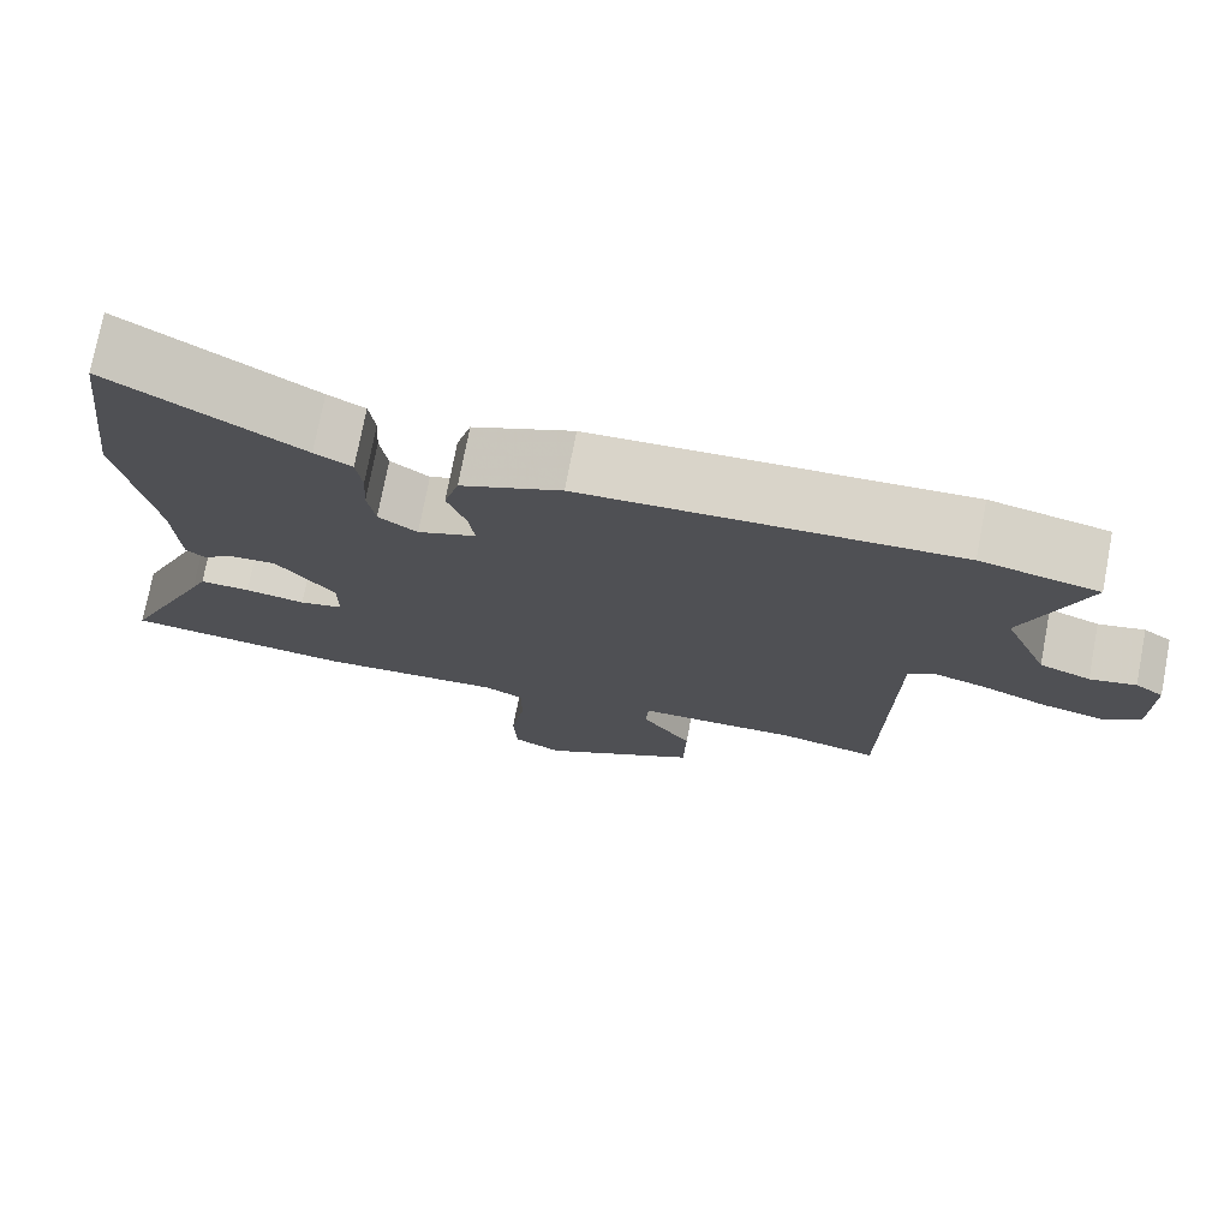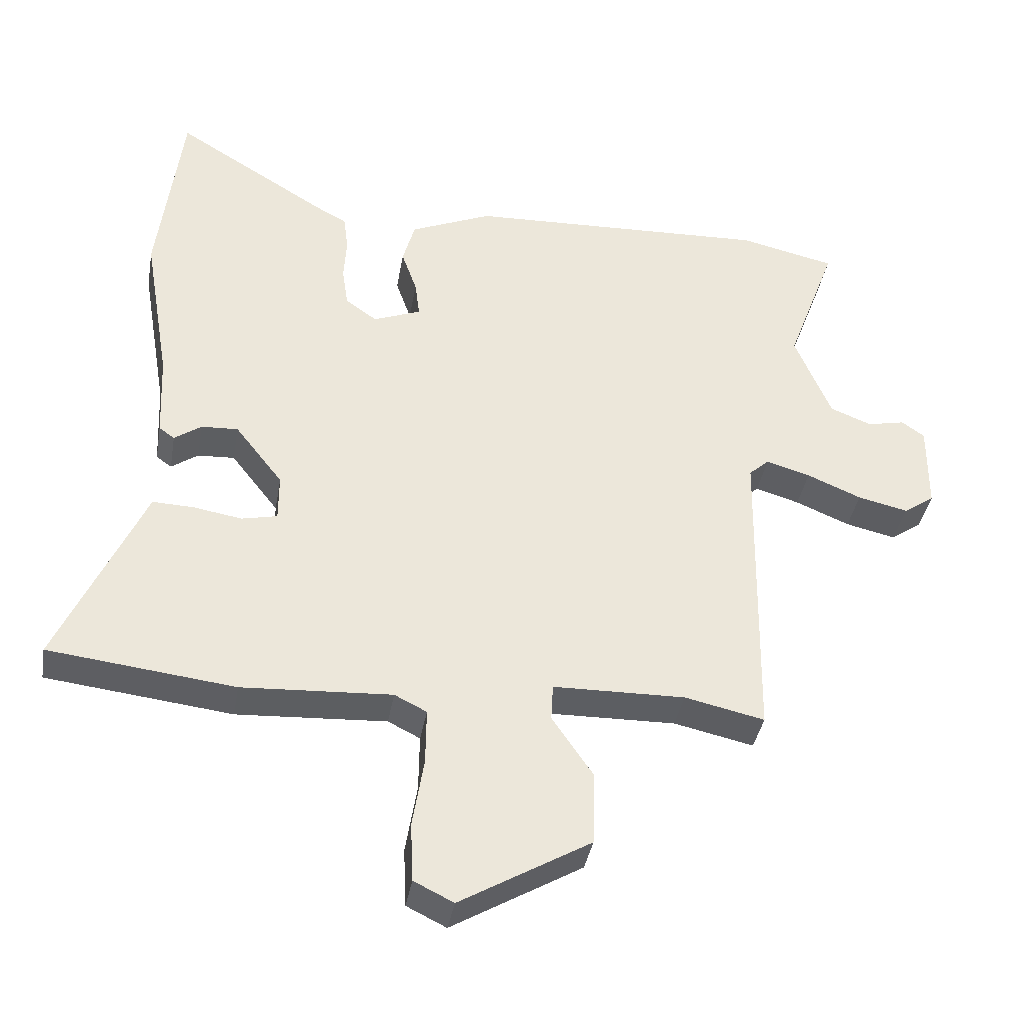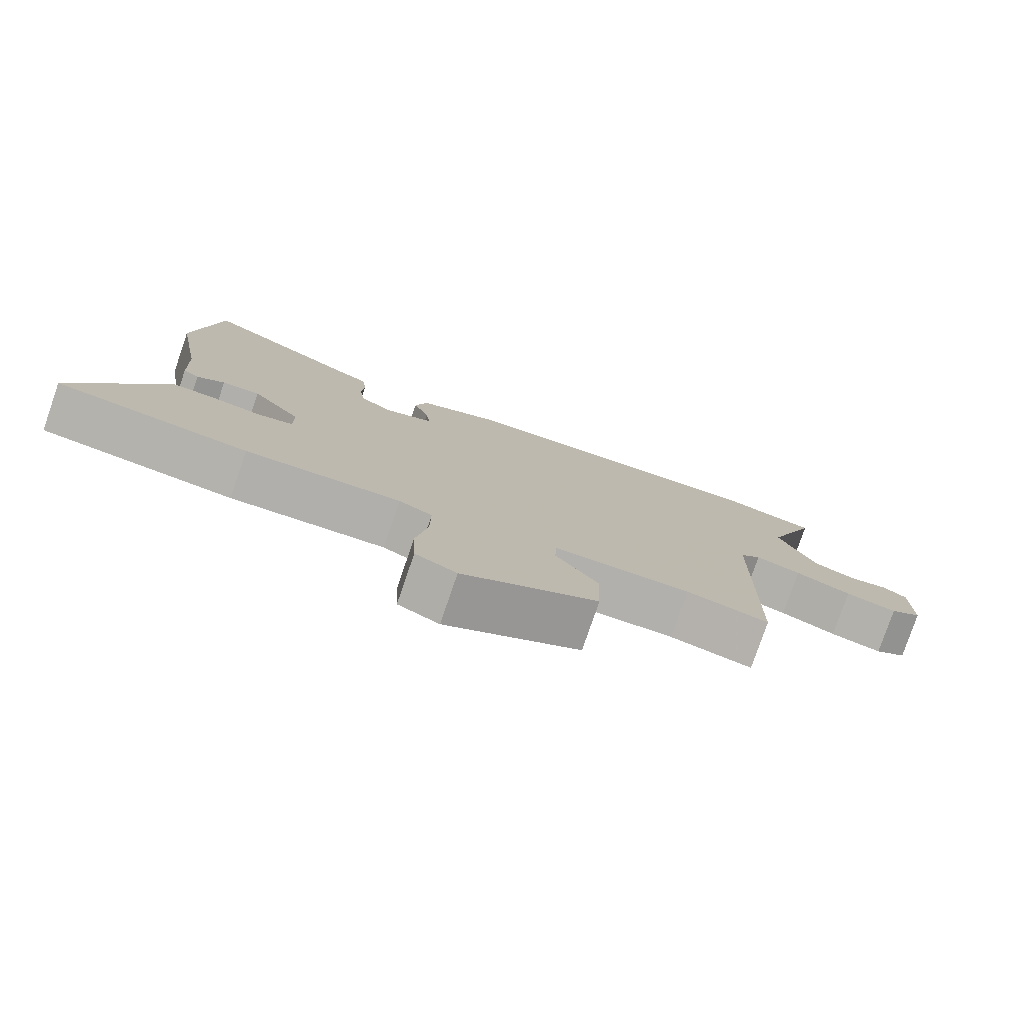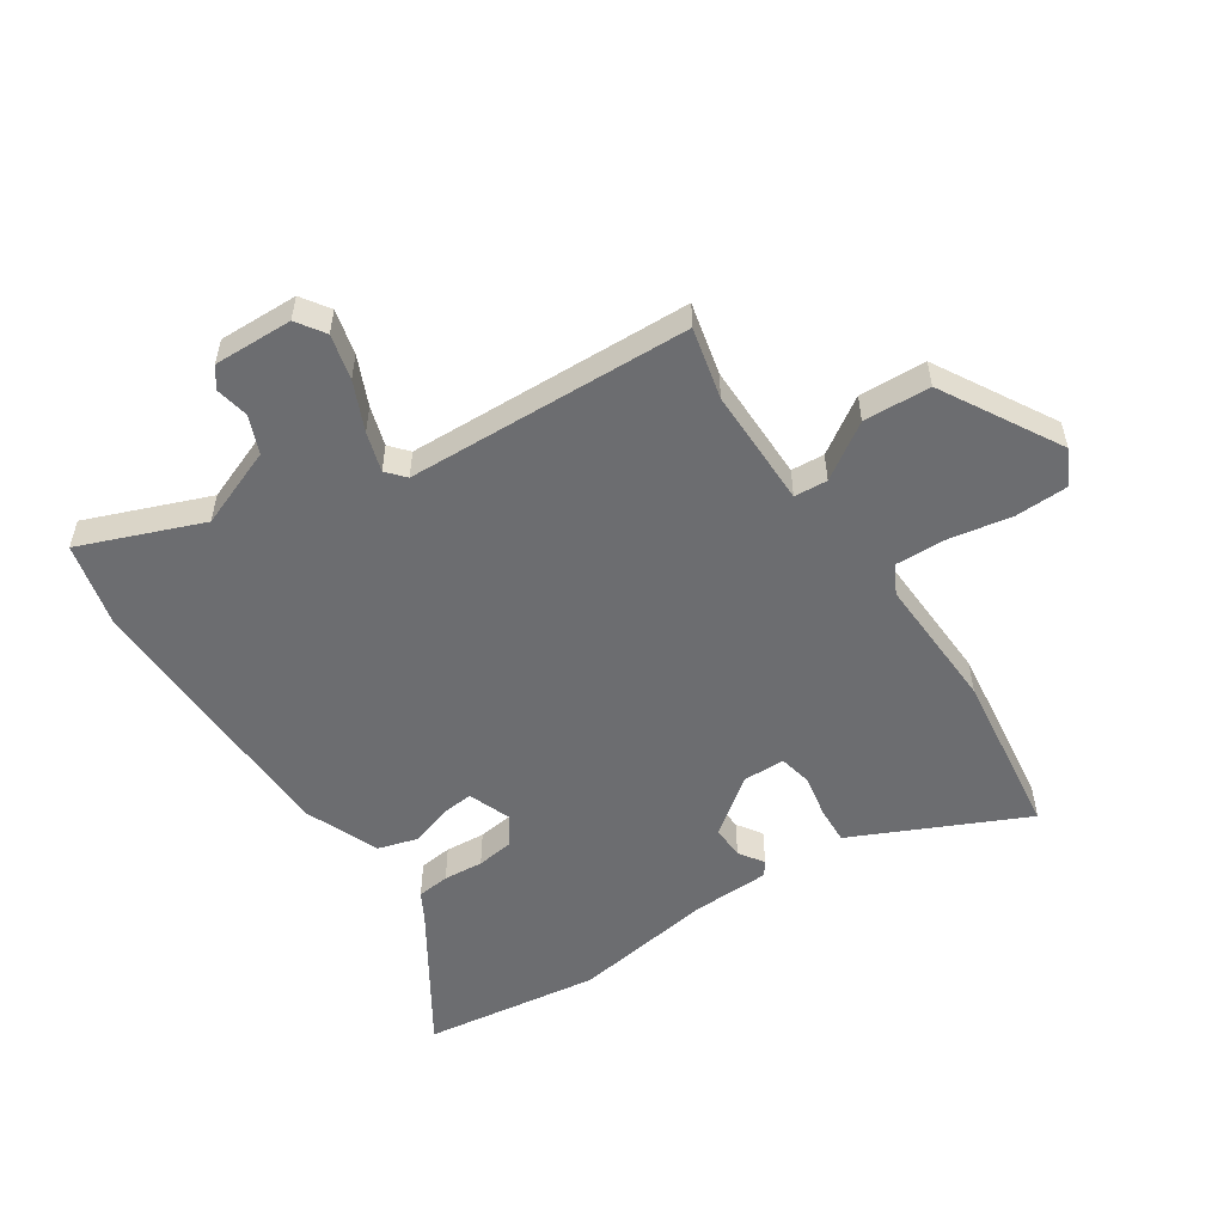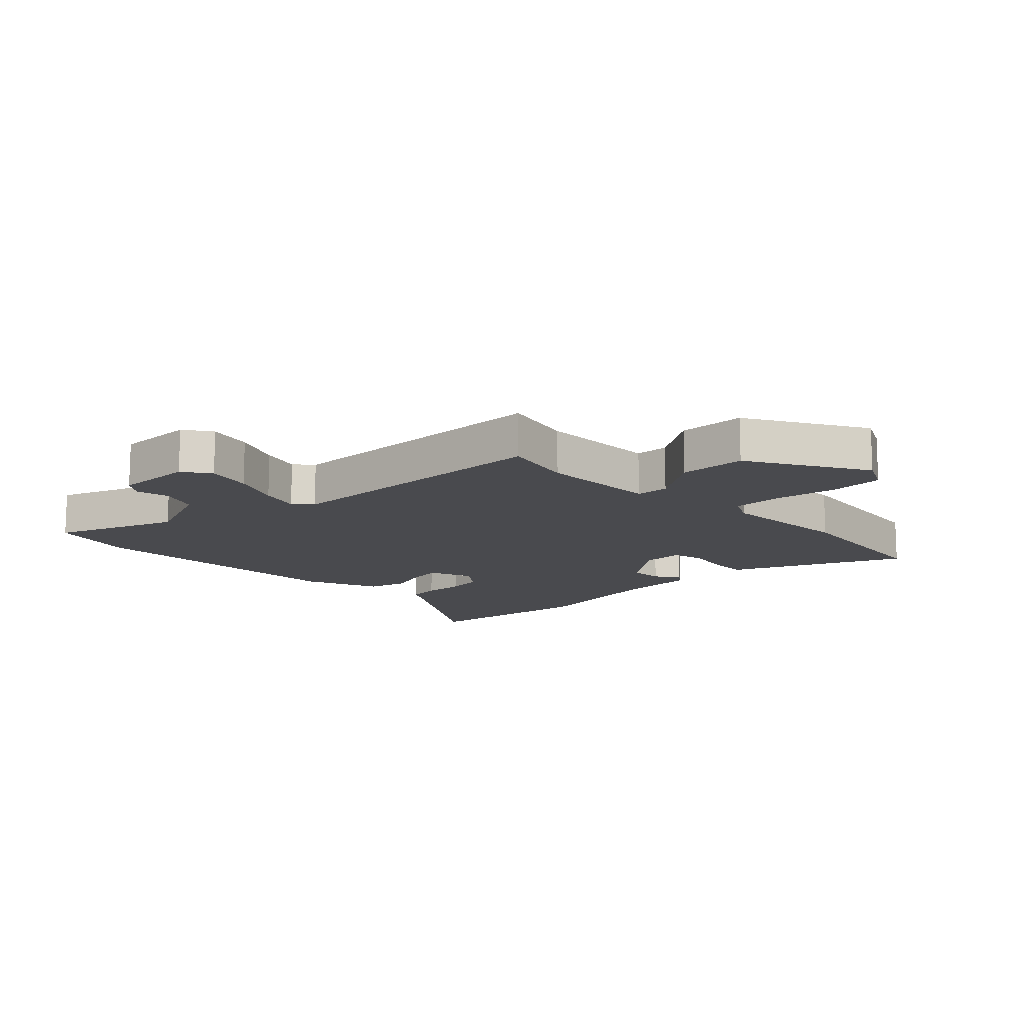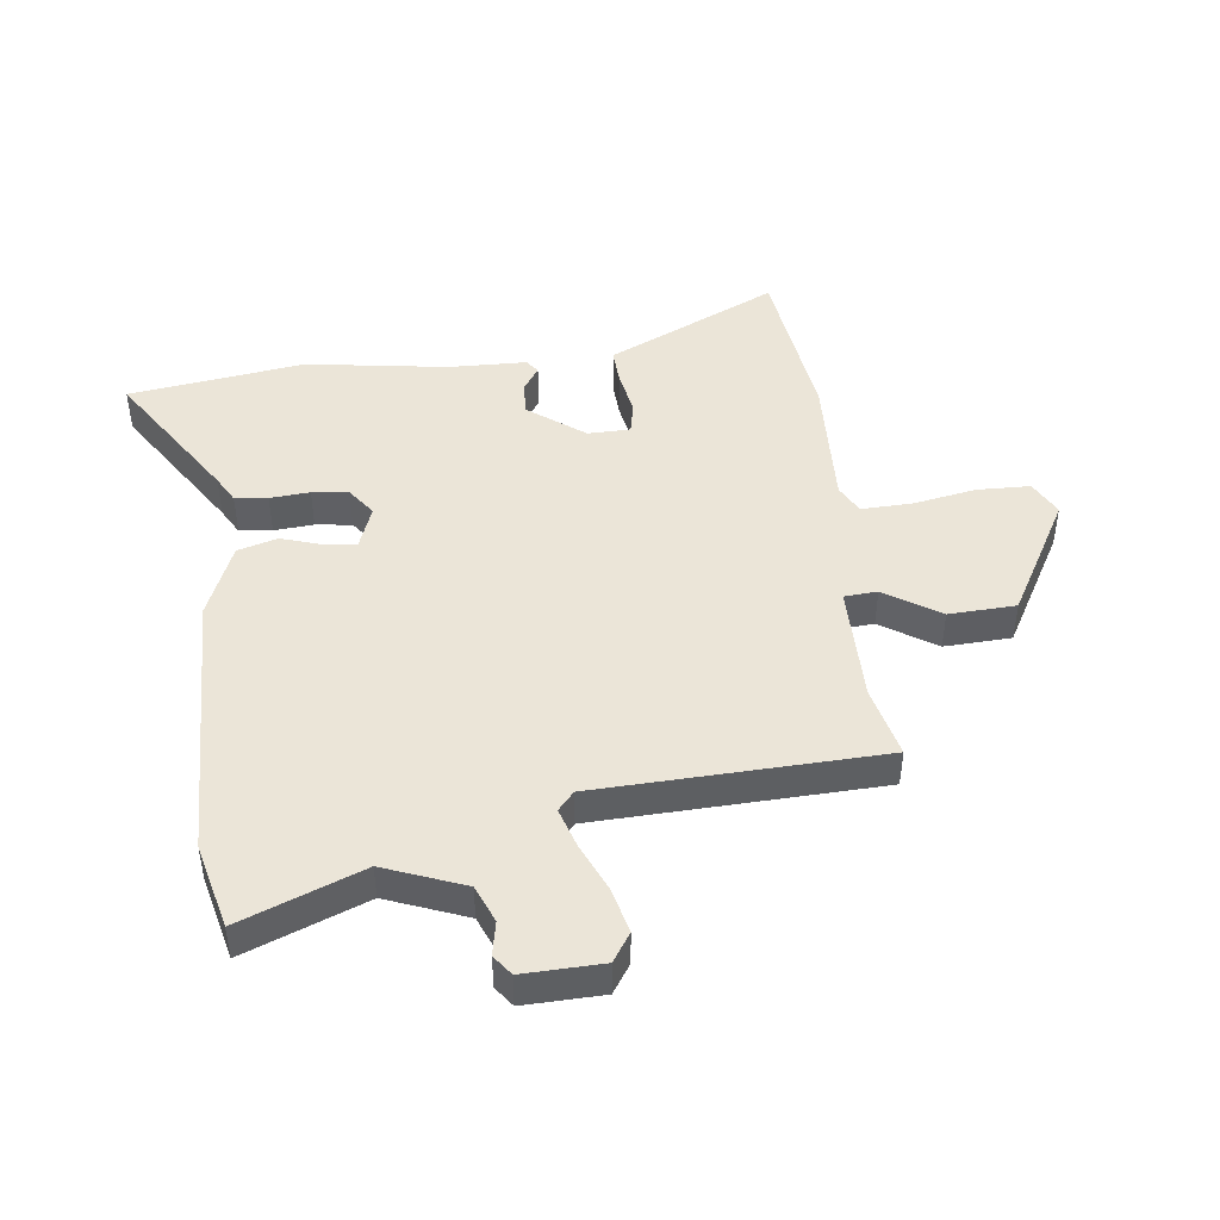
<metadata>
{"format":"obj","ext":"obj","renderer":"f3d","projection":"perspective","resolution":1024,"background":"white","views":[{"elev":74.7,"azim":10.8,"up":"+Z"},{"elev":-38.5,"azim":-9.8,"up":"+Z"},{"elev":-79.0,"azim":-19.0,"up":"+Z"},{"elev":-54.0,"azim":122.5,"up":"+Y"},{"elev":-13.4,"azim":133.7,"up":"+Y"},{"elev":45.6,"azim":82.0,"up":"+Y"}]}
</metadata>
<code>
v 0.478 0.07 0.505
v 0.621 0.07 0.473
v 0.546 0.07 0.27
v 0.6 0.07 0.139
v 0.662 0.07 0.115
v 0.718 0.07 0.127
v 0.752 0.07 0.103
v 0.751 0.07 -0.028
v 0.705 0.07 -0.06
v 0.63 0.07 -0.043
v 0.549 0.07 -0.009
v 0.483 0.07 0.01
v 0.453 0.07 -0.017
v 0.445 0.07 -0.488
v 0.326 0.07 -0.462
v 0.129 0.07 -0.466
v 0.126 0.07 -0.521
v 0.187 0.07 -0.611
v 0.184 0.07 -0.722
v -0.01 0.07 -0.837
v -0.069 0.07 -0.808
v -0.073 0.07 -0.72
v -0.056 0.07 -0.615
v -0.055 0.07 -0.531
v -0.103 0.07 -0.507
v -0.326 0.07 -0.52
v -0.603 0.07 -0.488
v -0.494 0.07 -0.244
v -0.476 0.07 -0.203
v -0.415 0.07 -0.205
v -0.342 0.07 -0.217
v -0.289 0.07 -0.205
v -0.289 0.07 -0.135
v -0.36 0.07 -0.044
v -0.415 0.07 -0.047
v -0.455 0.07 -0.075
v -0.478 0.07 -0.059
v -0.484 0.07 0.069
v -0.524 0.07 0.304
v -0.489 0.07 0.596
v -0.26 0.07 0.456
v -0.215 0.07 0.432
v -0.208 0.07 0.378
v -0.212 0.07 0.312
v -0.203 0.07 0.252
v -0.156 0.07 0.219
v -0.085 0.07 0.247
v -0.092 0.07 0.301
v -0.115 0.07 0.367
v -0.097 0.07 0.433
v 0.025 0.07 0.486
v 0.478 0 0.505
v 0.621 0 0.473
v 0.546 0 0.27
v 0.6 0 0.139
v 0.662 0 0.115
v 0.718 0 0.127
v 0.752 0 0.103
v 0.751 0 -0.028
v 0.705 0 -0.06
v 0.63 0 -0.043
v 0.549 0 -0.009
v 0.483 0 0.01
v 0.453 0 -0.017
v 0.445 0 -0.488
v 0.326 0 -0.462
v 0.129 0 -0.466
v 0.126 0 -0.521
v 0.187 0 -0.611
v 0.184 0 -0.722
v -0.01 0 -0.837
v -0.069 0 -0.808
v -0.073 0 -0.72
v -0.056 0 -0.615
v -0.055 0 -0.531
v -0.103 0 -0.507
v -0.326 0 -0.52
v -0.603 0 -0.488
v -0.494 0 -0.244
v -0.476 0 -0.203
v -0.415 0 -0.205
v -0.342 0 -0.217
v -0.289 0 -0.205
v -0.289 0 -0.135
v -0.36 0 -0.044
v -0.415 0 -0.047
v -0.455 0 -0.075
v -0.478 0 -0.059
v -0.484 0 0.069
v -0.524 0 0.304
v -0.489 0 0.596
v -0.26 0 0.456
v -0.215 0 0.432
v -0.208 0 0.378
v -0.212 0 0.312
v -0.203 0 0.252
v -0.156 0 0.219
v -0.085 0 0.247
v -0.092 0 0.301
v -0.115 0 0.367
v -0.097 0 0.433
v 0.025 0 0.486
f 48 49 50 51
f 47 48 51 1
f 41 42 43 44
f 41 44 45
f 38 39 40 41
f 38 41 45
f 35 36 37 38
f 34 35 38 45
f 33 34 45 46
f 28 29 30 31
f 26 27 28 31
f 25 26 31 32
f 24 25 32 33
f 20 21 22 23
f 20 23 24
f 17 18 19 20
f 16 17 20 24
f 13 14 15
f 13 15 16
f 8 9 10 11
f 8 11 12
f 5 6 7 8
f 4 5 8 12
f 3 4 12 13
f 47 1 2 3
f 24 33 46 47
f 16 24 47
f 3 13 16 47
f 102 101 100 99
f 52 102 99 98
f 95 94 93 92
f 96 95 92
f 92 91 90 89
f 96 92 89
f 89 88 87 86
f 96 89 86 85
f 97 96 85 84
f 82 81 80 79
f 82 79 78 77
f 83 82 77 76
f 84 83 76 75
f 74 73 72 71
f 75 74 71
f 71 70 69 68
f 75 71 68 67
f 66 65 64
f 67 66 64
f 62 61 60 59
f 63 62 59
f 59 58 57 56
f 63 59 56 55
f 64 63 55 54
f 54 53 52 98
f 98 97 84 75
f 98 75 67
f 98 67 64 54
f 1 52 53 2
f 2 53 54 3
f 3 54 55 4
f 4 55 56 5
f 5 56 57 6
f 6 57 58 7
f 7 58 59 8
f 8 59 60 9
f 9 60 61 10
f 10 61 62 11
f 11 62 63 12
f 12 63 64 13
f 13 64 65 14
f 14 65 66 15
f 15 66 67 16
f 16 67 68 17
f 17 68 69 18
f 18 69 70 19
f 19 70 71 20
f 20 71 72 21
f 21 72 73 22
f 22 73 74 23
f 23 74 75 24
f 24 75 76 25
f 25 76 77 26
f 26 77 78 27
f 27 78 79 28
f 28 79 80 29
f 29 80 81 30
f 30 81 82 31
f 31 82 83 32
f 32 83 84 33
f 33 84 85 34
f 34 85 86 35
f 35 86 87 36
f 36 87 88 37
f 37 88 89 38
f 38 89 90 39
f 39 90 91 40
f 40 91 92 41
f 41 92 93 42
f 42 93 94 43
f 43 94 95 44
f 44 95 96 45
f 45 96 97 46
f 46 97 98 47
f 47 98 99 48
f 48 99 100 49
f 49 100 101 50
f 50 101 102 51
f 51 102 52 1

</code>
